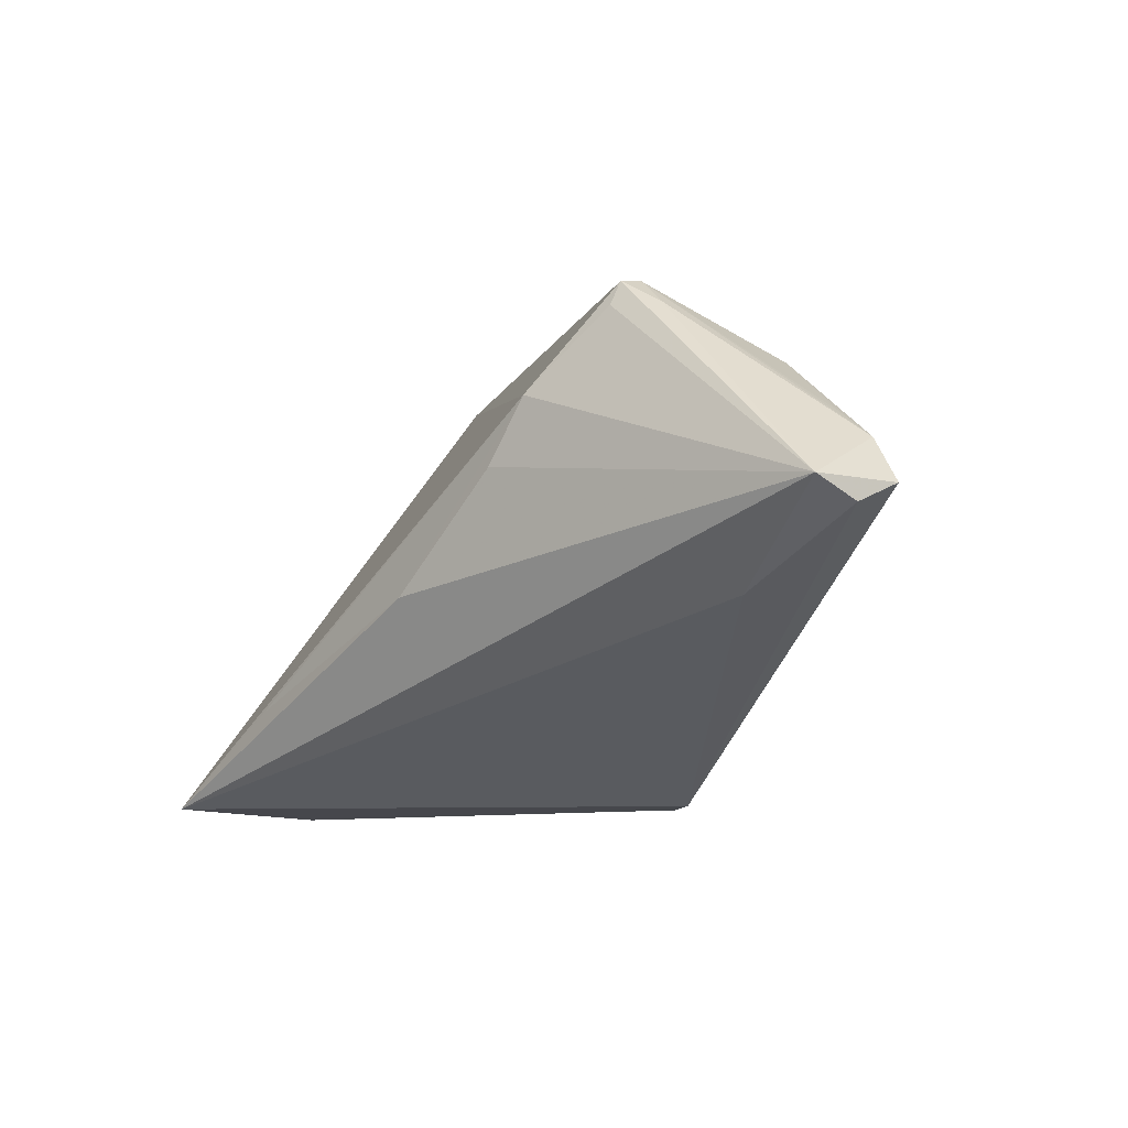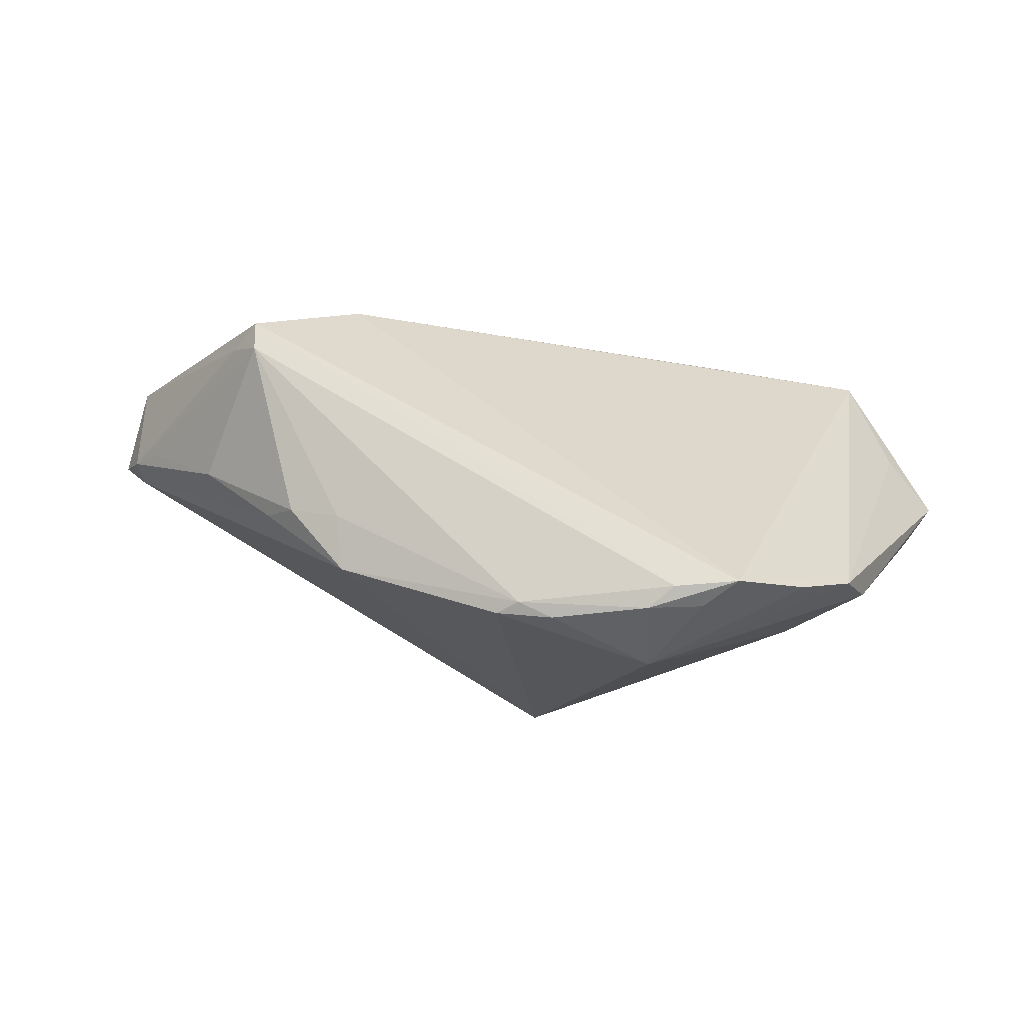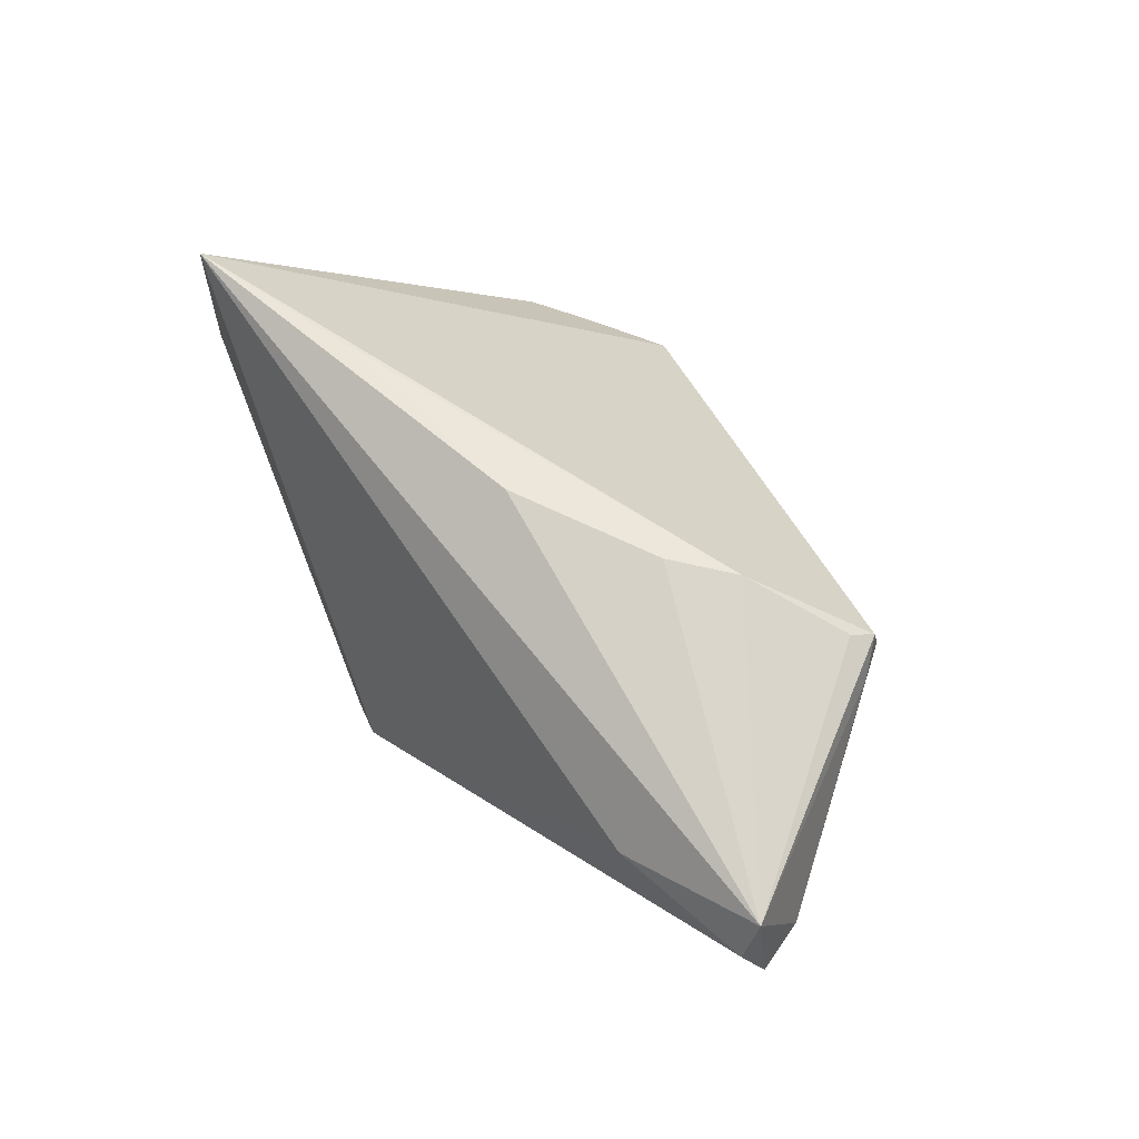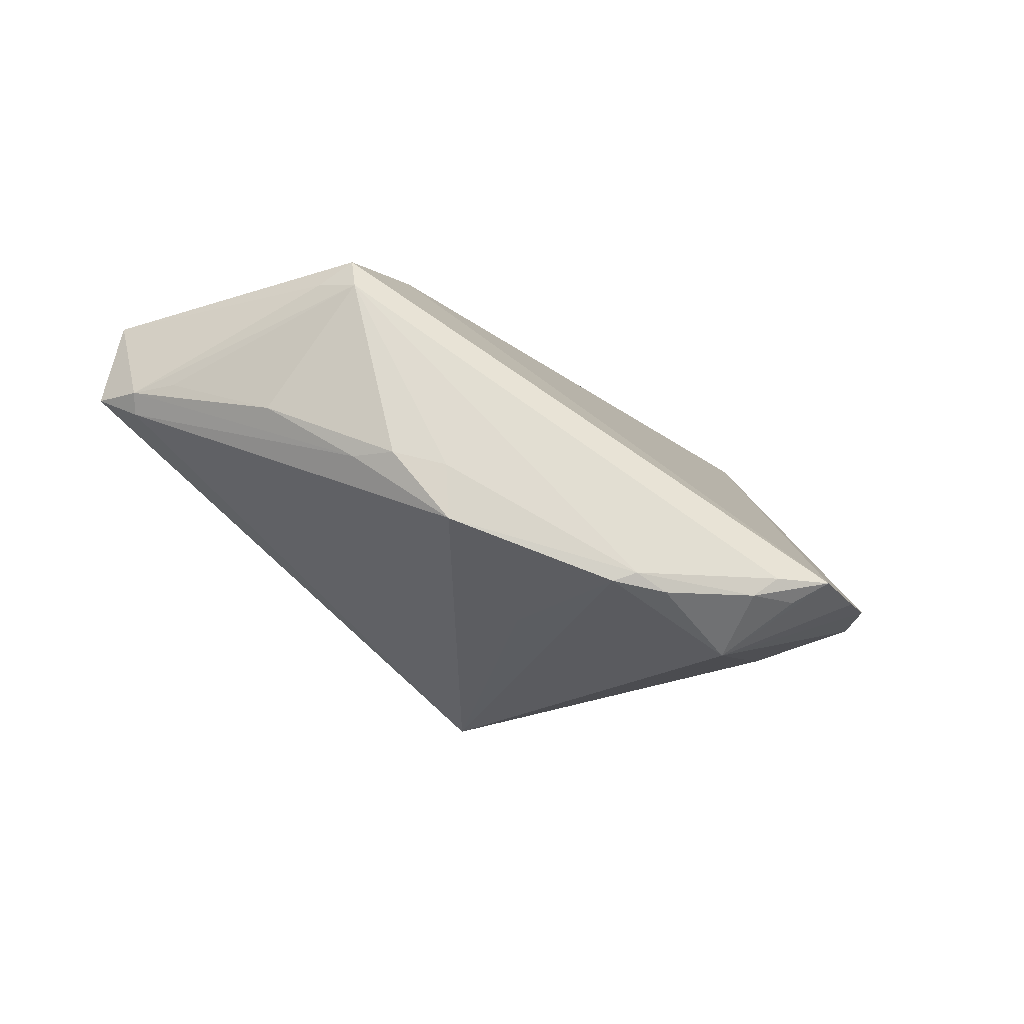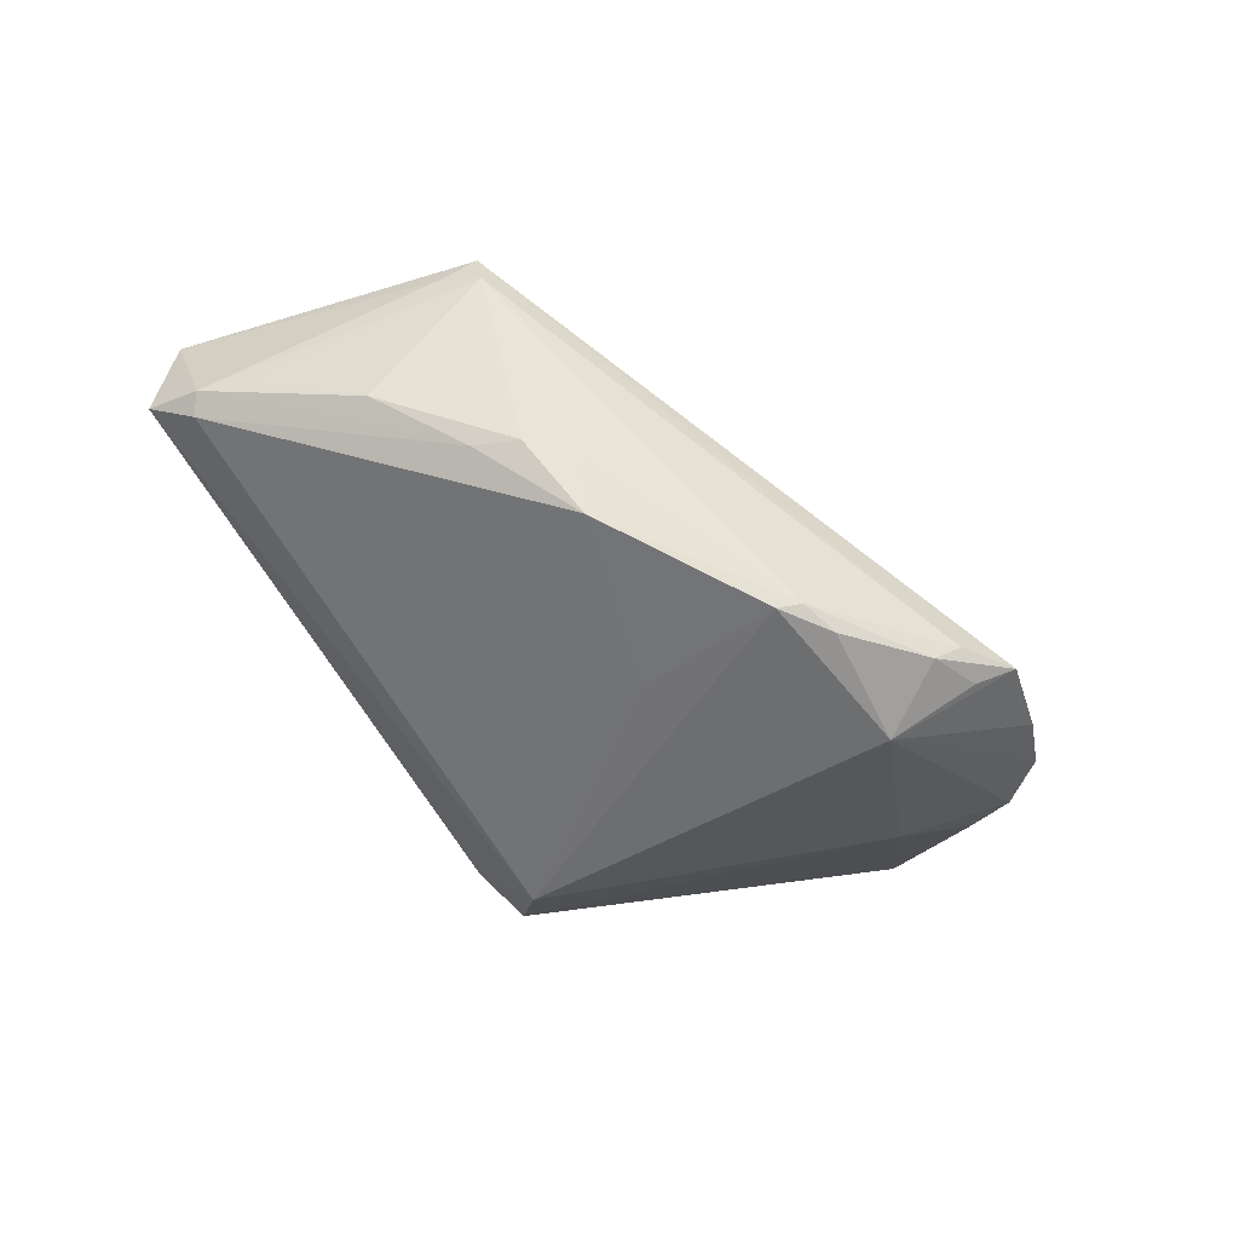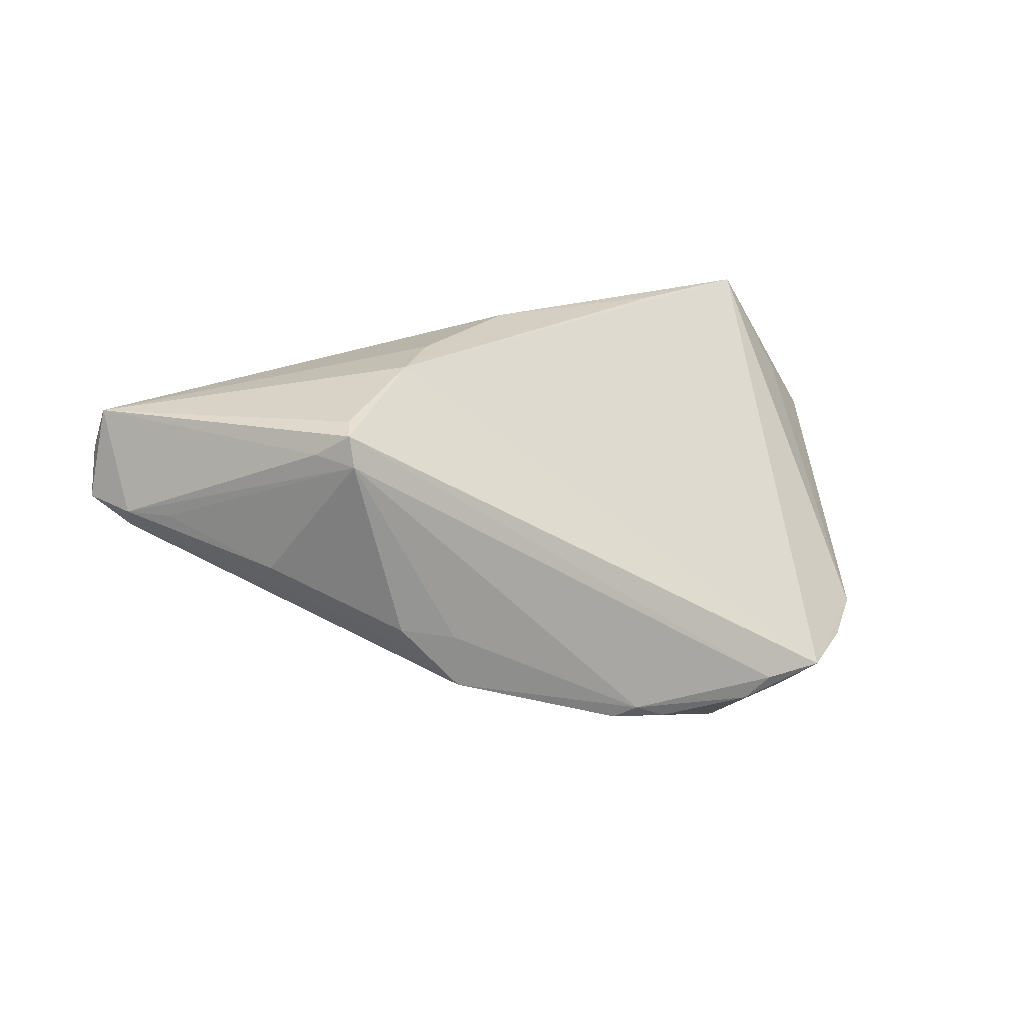
<metadata>
{"format":"obj","ext":"obj","renderer":"f3d","projection":"perspective","resolution":1024,"background":"white","views":[{"elev":-10.9,"azim":44.3,"up":"+Y"},{"elev":-12.7,"azim":-168.7,"up":"+Z"},{"elev":65.6,"azim":67.4,"up":"+Z"},{"elev":-21.2,"azim":161.9,"up":"+Z"},{"elev":-40.8,"azim":153.9,"up":"+Z"},{"elev":19.4,"azim":160.2,"up":"+Z"}]}
</metadata>
<code>
v 0.02707 0.02384 0.0163
v 0.01595 0.02473 -0.00523
v -0.02666 0.02476 -0.01743
v 0.003574 -0.02703 -0.01709
v 0.03674 -0.009728 0.01232
v 0.04939 0.004924 0.007572
v -0.04393 0.005251 -0.01329
v 0.03064 0.02071 0.01722
v -0.03087 0.02607 -0.01494
v -0.04274 -0.02703 0.02154
v -0.04948 -0.02594 -0.000796
v -0.00346 0.02632 -0.01768
v -0.01975 0.01941 -0.02299
v -0.00986 0.02648 -0.01843
v -0.05277 -0.02383 0.003113
v -0.04787 -0.02209 0.009626
v -0.006143 0.02703 -0.01662
v 0.03521 0.01621 0.002753
v 0.002879 0.01088 -0.01827
v 0.05169 -0.002819 0.01341
v 0.01272 0.005179 0.02426
v -0.02383 0.02696 -0.01541
v -0.04249 0.01252 -0.01318
v -0.02079 0.02667 -0.01773
v 0.05277 -0.0003 0.008274
v -0.04571 -0.02703 -0.000756
v -0.001703 -0.027 -0.0209
v 0.04527 0.008363 0.007692
v 0.02728 0.02303 0.01968
v -0.03434 -0.001892 -0.01623
v -0.04371 -0.001791 -0.0119
v 0.05065 -0.0006559 0.01848
v -0.03756 0.01903 -0.01462
v 0.01543 0.02415 -0.01151
v 0.0006932 -0.01916 -0.02426
v 0.02586 0.02047 -0.003824
v 0.02195 0.02358 -0.004002
v 0.04889 0.003431 0.005432
v 0.03533 -0.009032 0.01378
v -0.02596 -0.01685 0.02245
v 0.01746 0.01205 0.02389
v -0.0009627 -0.006883 0.02426
v 0.02663 0.02041 0.02057
f 25 4 35
f 10 41 9
f 9 41 29
f 35 4 27
f 35 34 38
f 38 25 35
f 20 25 32
f 4 25 20
f 35 13 12
f 13 14 12
f 9 13 33
f 30 13 35
f 7 13 30
f 35 27 30
f 42 10 32
f 43 41 32
f 32 29 43
f 43 29 41
f 8 29 32
f 5 10 4
f 4 20 5
f 5 20 32
f 3 13 9
f 9 29 22
f 19 34 35
f 35 12 19
f 19 12 34
f 23 10 9
f 9 33 23
f 23 7 15
f 23 13 7
f 23 33 13
f 7 30 31
f 32 41 21
f 21 42 32
f 41 42 21
f 41 10 40
f 40 42 41
f 10 42 40
f 32 10 39
f 39 5 32
f 10 5 39
f 24 3 9
f 9 22 24
f 24 14 13
f 13 3 24
f 17 12 14
f 14 24 17
f 17 24 22
f 34 12 17
f 17 2 34
f 15 10 16
f 16 23 15
f 10 23 16
f 11 30 27
f 11 31 30
f 11 10 15
f 15 7 11
f 7 31 11
f 36 38 34
f 6 8 32
f 32 25 6
f 25 38 6
f 38 36 6
f 6 36 18
f 26 11 27
f 10 11 26
f 4 10 26
f 26 27 4
f 29 8 1
f 1 22 29
f 1 17 22
f 2 17 1
f 8 6 1
f 18 36 37
f 37 1 18
f 37 36 34
f 34 2 37
f 2 1 37
f 28 6 18
f 18 1 28
f 28 1 6

</code>
